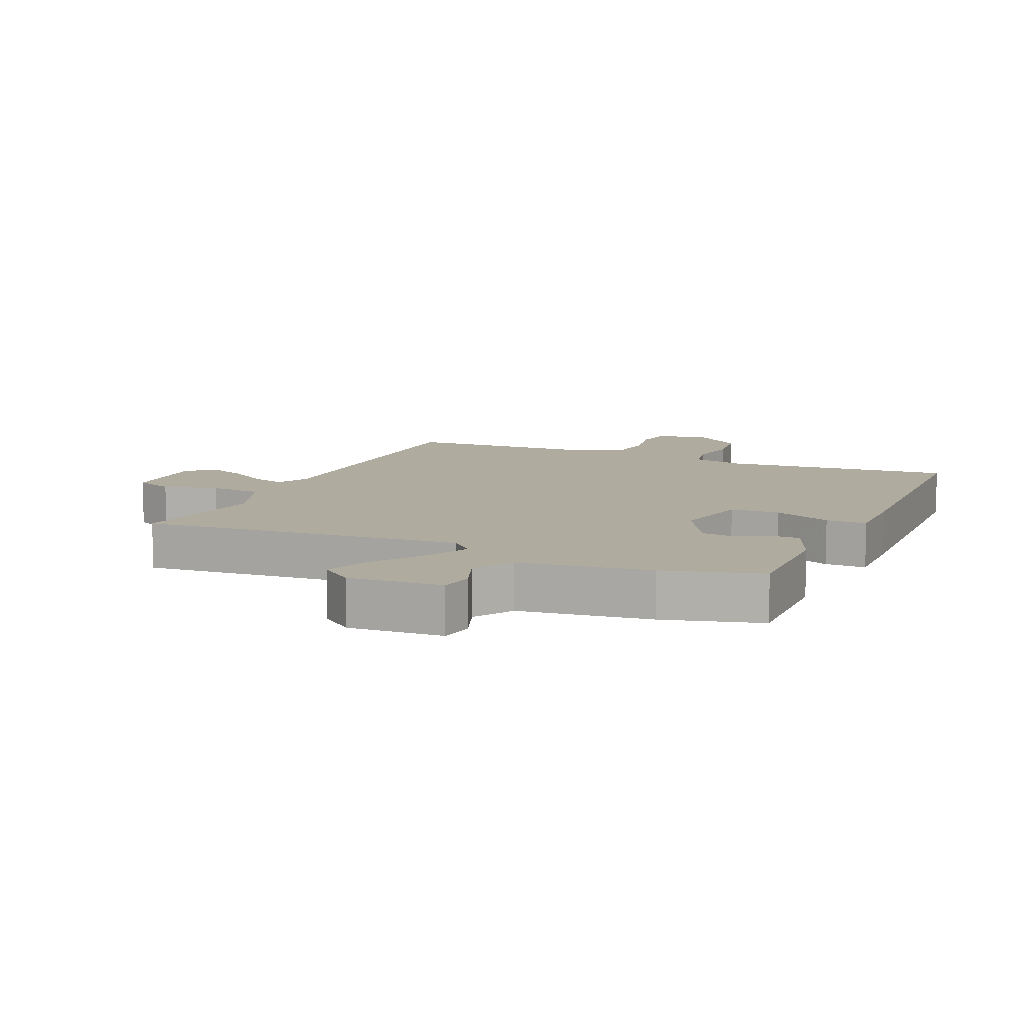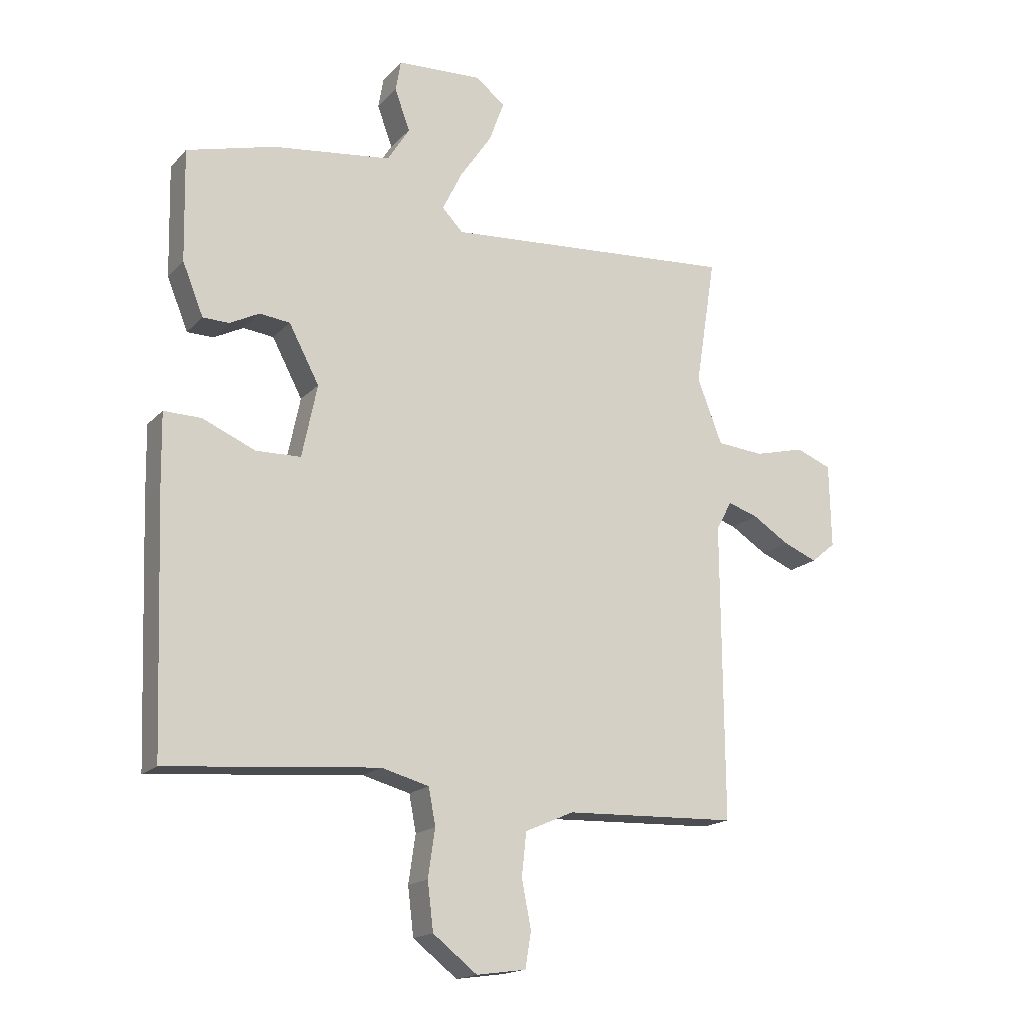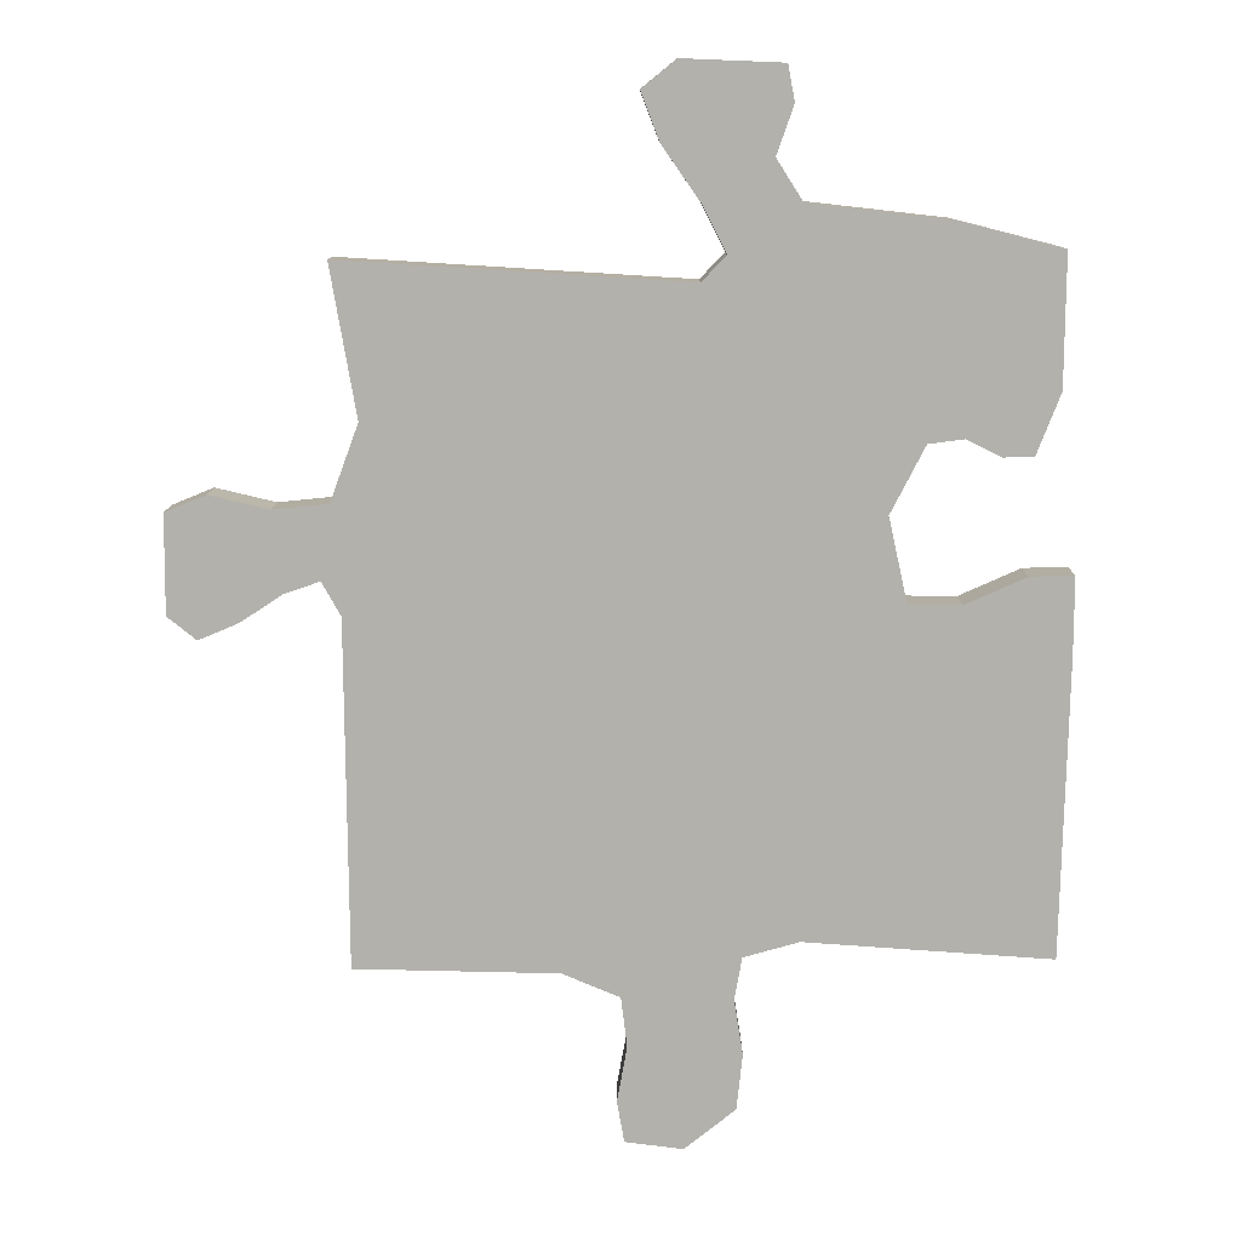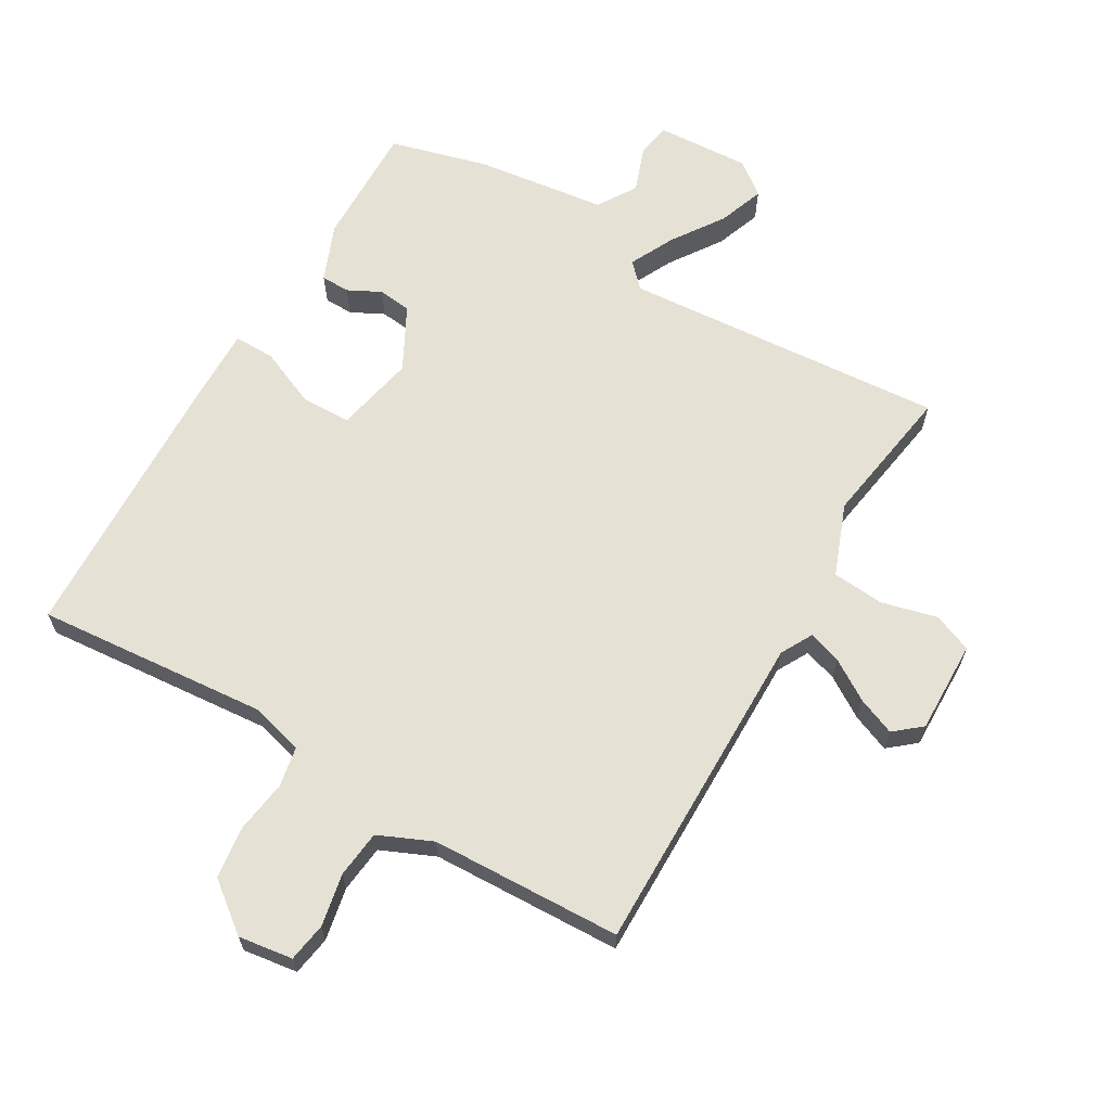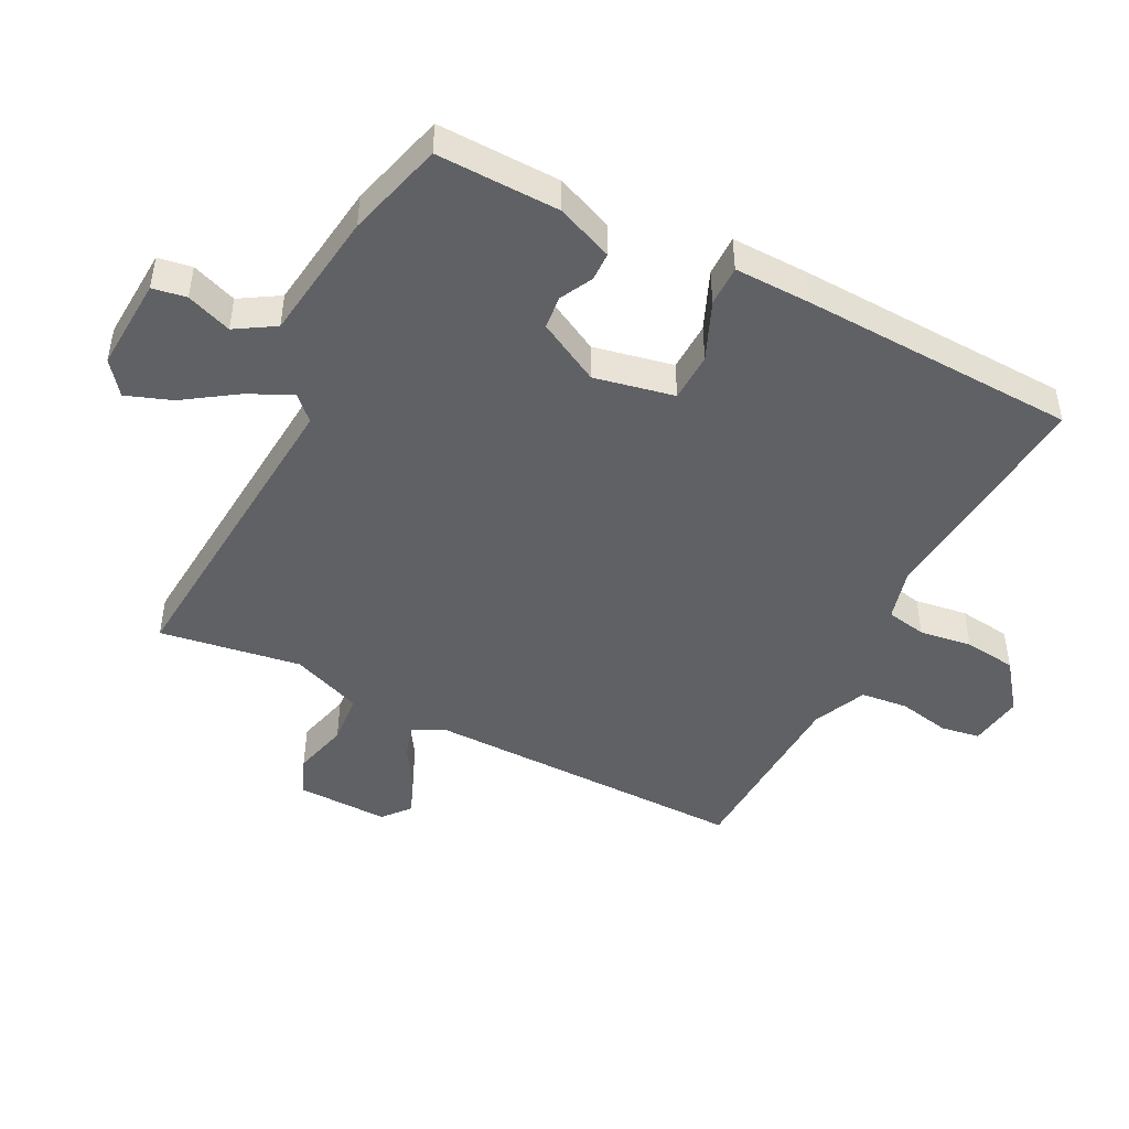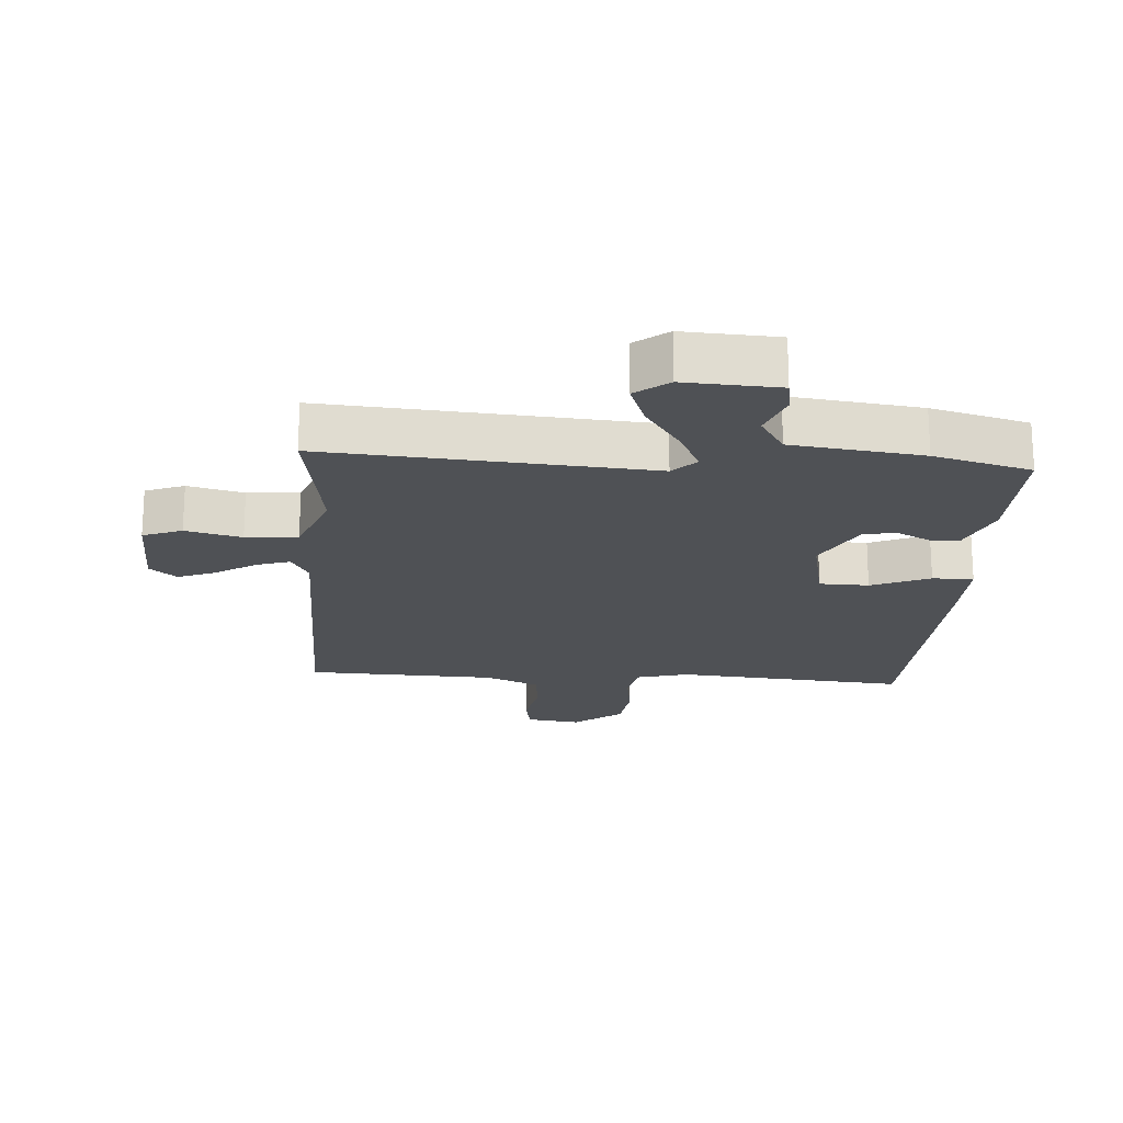
<metadata>
{"format":"obj","ext":"obj","renderer":"f3d","projection":"perspective","resolution":1024,"background":"white","views":[{"elev":9.7,"azim":23.6,"up":"+Y"},{"elev":-17.3,"azim":151.9,"up":"+Z"},{"elev":-79.1,"azim":0.8,"up":"+Y"},{"elev":64.8,"azim":-149.7,"up":"+Y"},{"elev":-46.6,"azim":62.8,"up":"+Y"},{"elev":-19.8,"azim":-4.0,"up":"+Y"}]}
</metadata>
<code>
v 0.5 0.07 0.5
v 0.496 0.07 0.308
v 0.46 0.07 0.219
v 0.415 0.07 0.218
v 0.364 0.07 0.244
v 0.312 0.07 0.238
v 0.26 0.07 0.14
v 0.286 0.07 0.015
v 0.363 0.07 0.013
v 0.454 0.07 0.052
v 0.518 0.07 0.053
v 0.516 0.07 -0.065
v 0.5 0.07 -0.5
v 0.137 0.07 -0.469
v 0.055 0.07 -0.491
v 0.043 0.07 -0.554
v 0.055 0.07 -0.636
v 0.045 0.07 -0.718
v -0.031 0.07 -0.777
v -0.116 0.07 -0.765
v -0.126 0.07 -0.704
v -0.11 0.07 -0.622
v -0.118 0.07 -0.548
v -0.202 0.07 -0.511
v -0.5 0.07 -0.5
v -0.497 0.07 0.009
v -0.524 0.07 0.059
v -0.576 0.07 0.042
v -0.639 0.07 0.002
v -0.698 0.07 -0.022
v -0.74 0.07 0.013
v -0.737 0.07 0.158
v -0.676 0.07 0.182
v -0.589 0.07 0.16
v -0.508 0.07 0.167
v -0.465 0.07 0.279
v -0.5 0.07 0.5
v 0.004 0.07 0.462
v 0.04 0.07 0.499
v 0.006 0.07 0.568
v -0.049 0.07 0.649
v -0.075 0.07 0.72
v -0.024 0.07 0.76
v 0.123 0.07 0.752
v 0.132 0.07 0.699
v 0.106 0.07 0.628
v 0.144 0.07 0.567
v 0.348 0.07 0.541
v 0.5 0 0.5
v 0.496 0 0.308
v 0.46 0 0.219
v 0.415 0 0.218
v 0.364 0 0.244
v 0.312 0 0.238
v 0.26 0 0.14
v 0.286 0 0.015
v 0.363 0 0.013
v 0.454 0 0.052
v 0.518 0 0.053
v 0.516 0 -0.065
v 0.5 0 -0.5
v 0.137 0 -0.469
v 0.055 0 -0.491
v 0.043 0 -0.554
v 0.055 0 -0.636
v 0.045 0 -0.718
v -0.031 0 -0.777
v -0.116 0 -0.765
v -0.126 0 -0.704
v -0.11 0 -0.622
v -0.118 0 -0.548
v -0.202 0 -0.511
v -0.5 0 -0.5
v -0.497 0 0.009
v -0.524 0 0.059
v -0.576 0 0.042
v -0.639 0 0.002
v -0.698 0 -0.022
v -0.74 0 0.013
v -0.737 0 0.158
v -0.676 0 0.182
v -0.589 0 0.16
v -0.508 0 0.167
v -0.465 0 0.279
v -0.5 0 0.5
v 0.004 0 0.462
v 0.04 0 0.499
v 0.006 0 0.568
v -0.049 0 0.649
v -0.075 0 0.72
v -0.024 0 0.76
v 0.123 0 0.752
v 0.132 0 0.699
v 0.106 0 0.628
v 0.144 0 0.567
v 0.348 0 0.541
f 3 4 5
f 2 3 5
f 1 2 5
f 48 1 5
f 47 48 5
f 44 45 46
f 43 44 46
f 42 43 46
f 41 42 46
f 40 41 46
f 39 40 46 47
f 47 5 6
f 39 47 6
f 38 39 6
f 38 6 7
f 37 38 7
f 36 37 7
f 32 33 34
f 31 32 34
f 30 31 34
f 29 30 34
f 28 29 34
f 27 28 34 35
f 36 7 8
f 35 36 8
f 27 35 8
f 26 27 8
f 20 21 22
f 19 20 22
f 18 19 22
f 17 18 22
f 16 17 22
f 15 16 22 23
f 12 13 14
f 11 12 14
f 10 11 14
f 9 10 14
f 9 14 15
f 8 9 15
f 26 8 15
f 25 26 15
f 24 25 15
f 15 23 24
f 53 52 51
f 53 51 50
f 53 50 49
f 53 49 96
f 53 96 95
f 94 93 92
f 94 92 91
f 94 91 90
f 94 90 89
f 94 89 88
f 95 94 88 87
f 54 53 95
f 54 95 87
f 54 87 86
f 55 54 86
f 55 86 85
f 55 85 84
f 82 81 80
f 82 80 79
f 82 79 78
f 82 78 77
f 82 77 76
f 83 82 76 75
f 56 55 84
f 56 84 83
f 56 83 75
f 56 75 74
f 70 69 68
f 70 68 67
f 70 67 66
f 70 66 65
f 70 65 64
f 71 70 64 63
f 62 61 60
f 62 60 59
f 62 59 58
f 62 58 57
f 63 62 57
f 63 57 56
f 63 56 74
f 63 74 73
f 63 73 72
f 72 71 63
f 1 49 50 2
f 2 50 51 3
f 3 51 52 4
f 4 52 53 5
f 5 53 54 6
f 6 54 55 7
f 7 55 56 8
f 8 56 57 9
f 9 57 58 10
f 10 58 59 11
f 11 59 60 12
f 12 60 61 13
f 13 61 62 14
f 14 62 63 15
f 15 63 64 16
f 16 64 65 17
f 17 65 66 18
f 18 66 67 19
f 19 67 68 20
f 20 68 69 21
f 21 69 70 22
f 22 70 71 23
f 23 71 72 24
f 24 72 73 25
f 25 73 74 26
f 26 74 75 27
f 27 75 76 28
f 28 76 77 29
f 29 77 78 30
f 30 78 79 31
f 31 79 80 32
f 32 80 81 33
f 33 81 82 34
f 34 82 83 35
f 35 83 84 36
f 36 84 85 37
f 37 85 86 38
f 38 86 87 39
f 39 87 88 40
f 40 88 89 41
f 41 89 90 42
f 42 90 91 43
f 43 91 92 44
f 44 92 93 45
f 45 93 94 46
f 46 94 95 47
f 47 95 96 48
f 48 96 49 1

</code>
